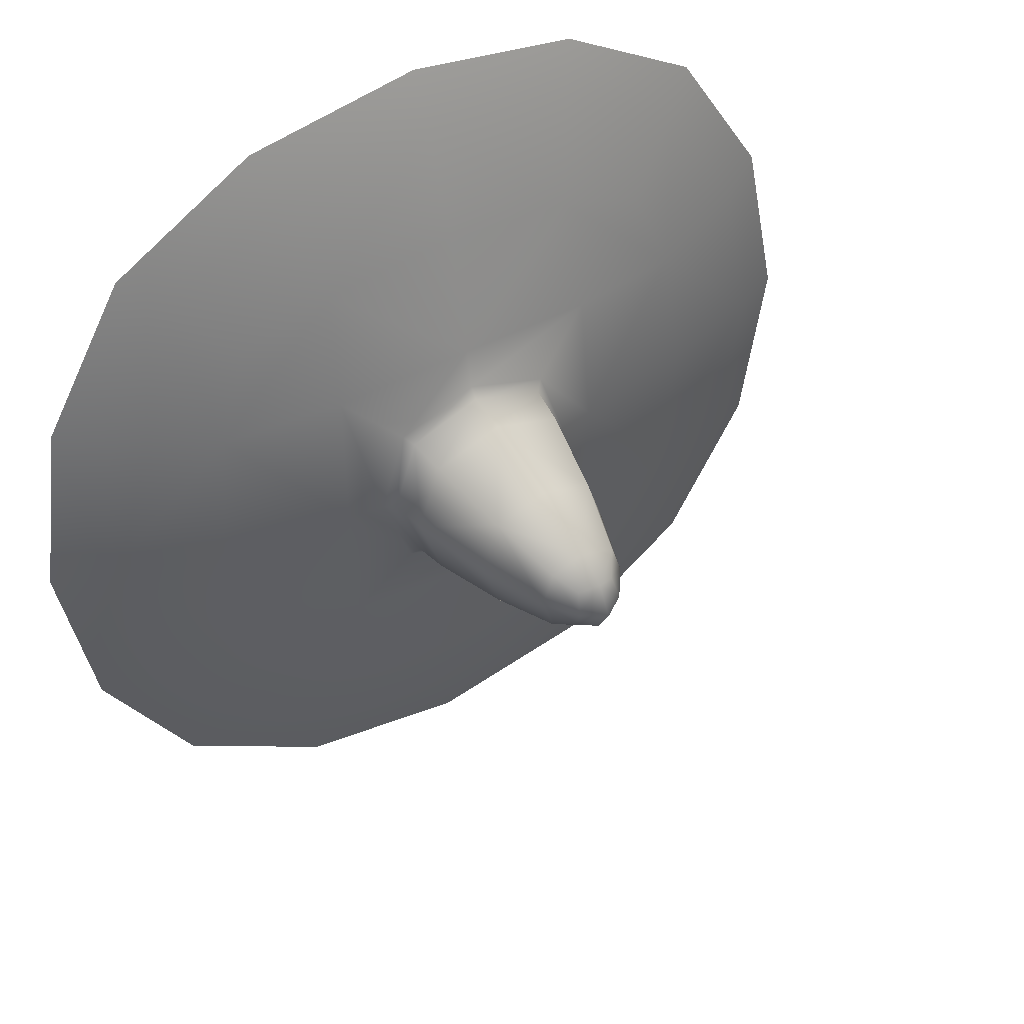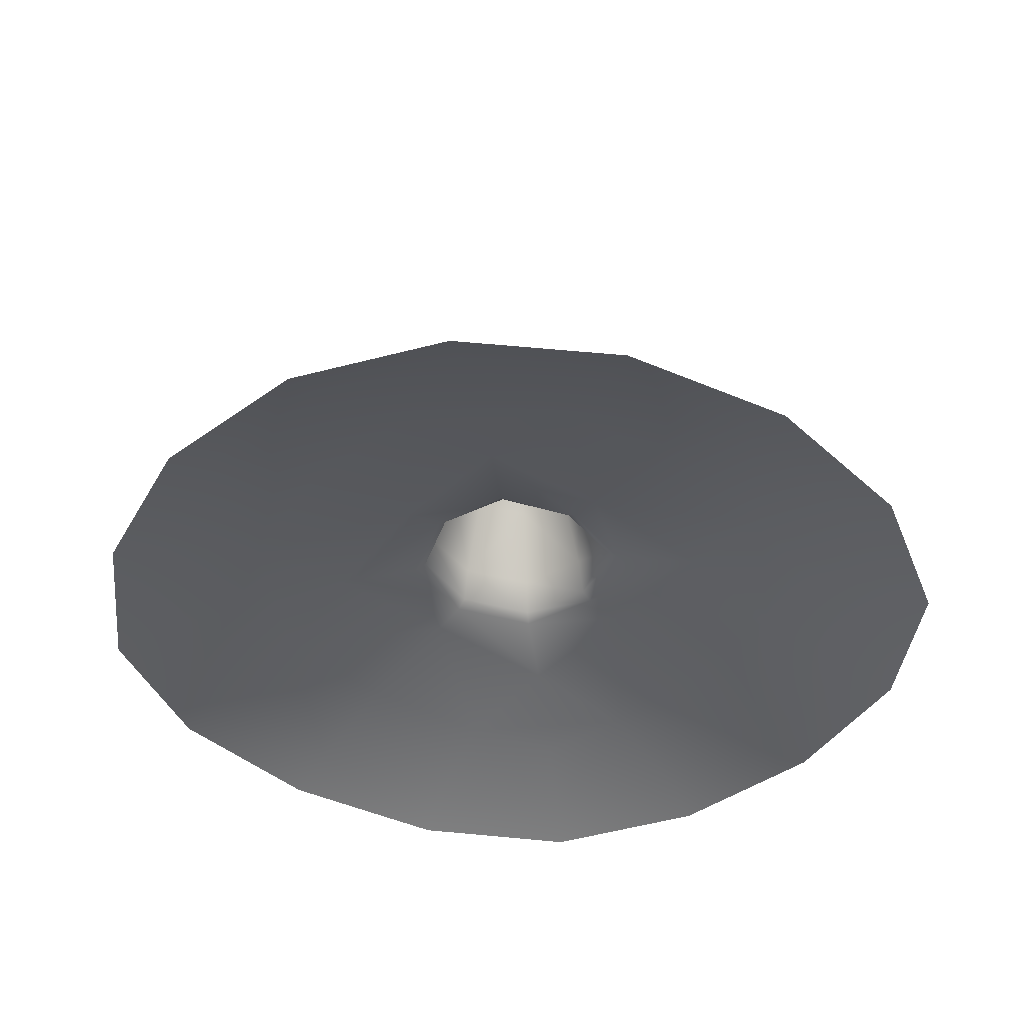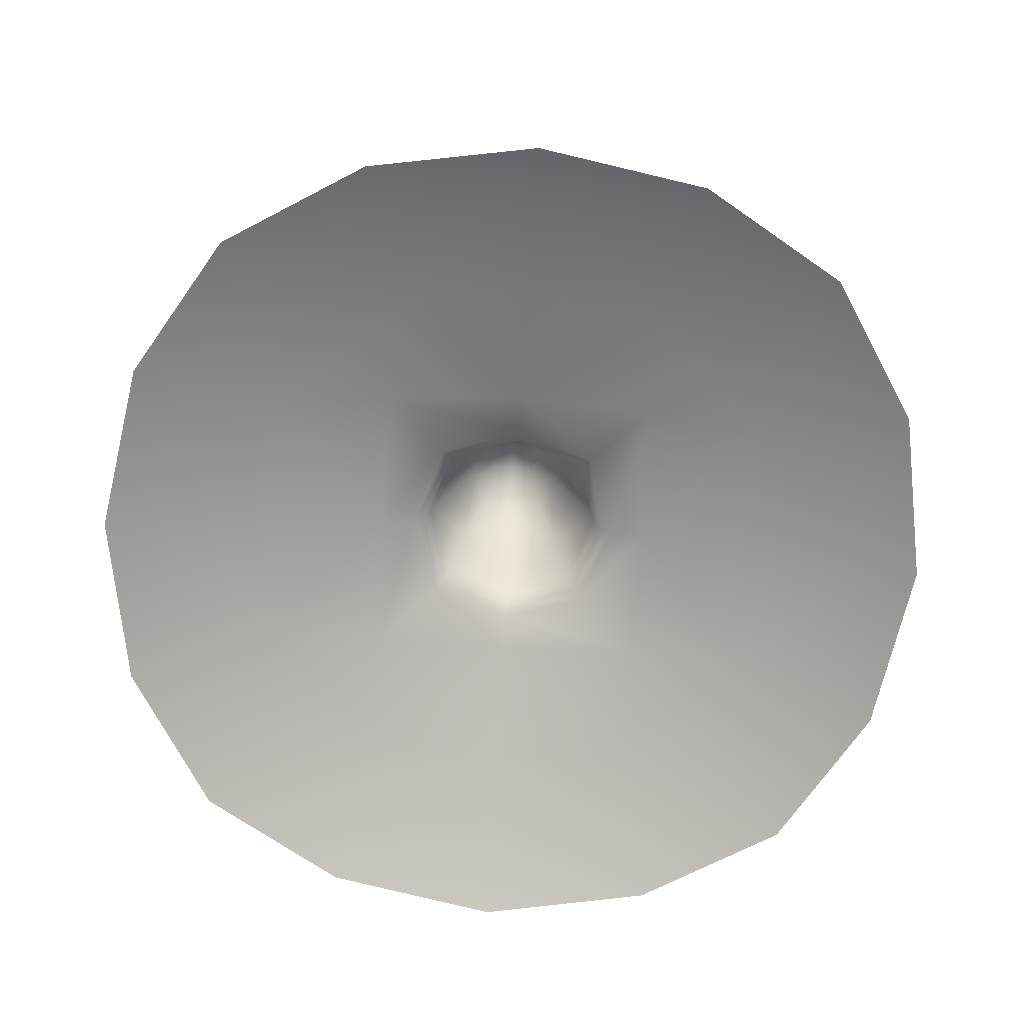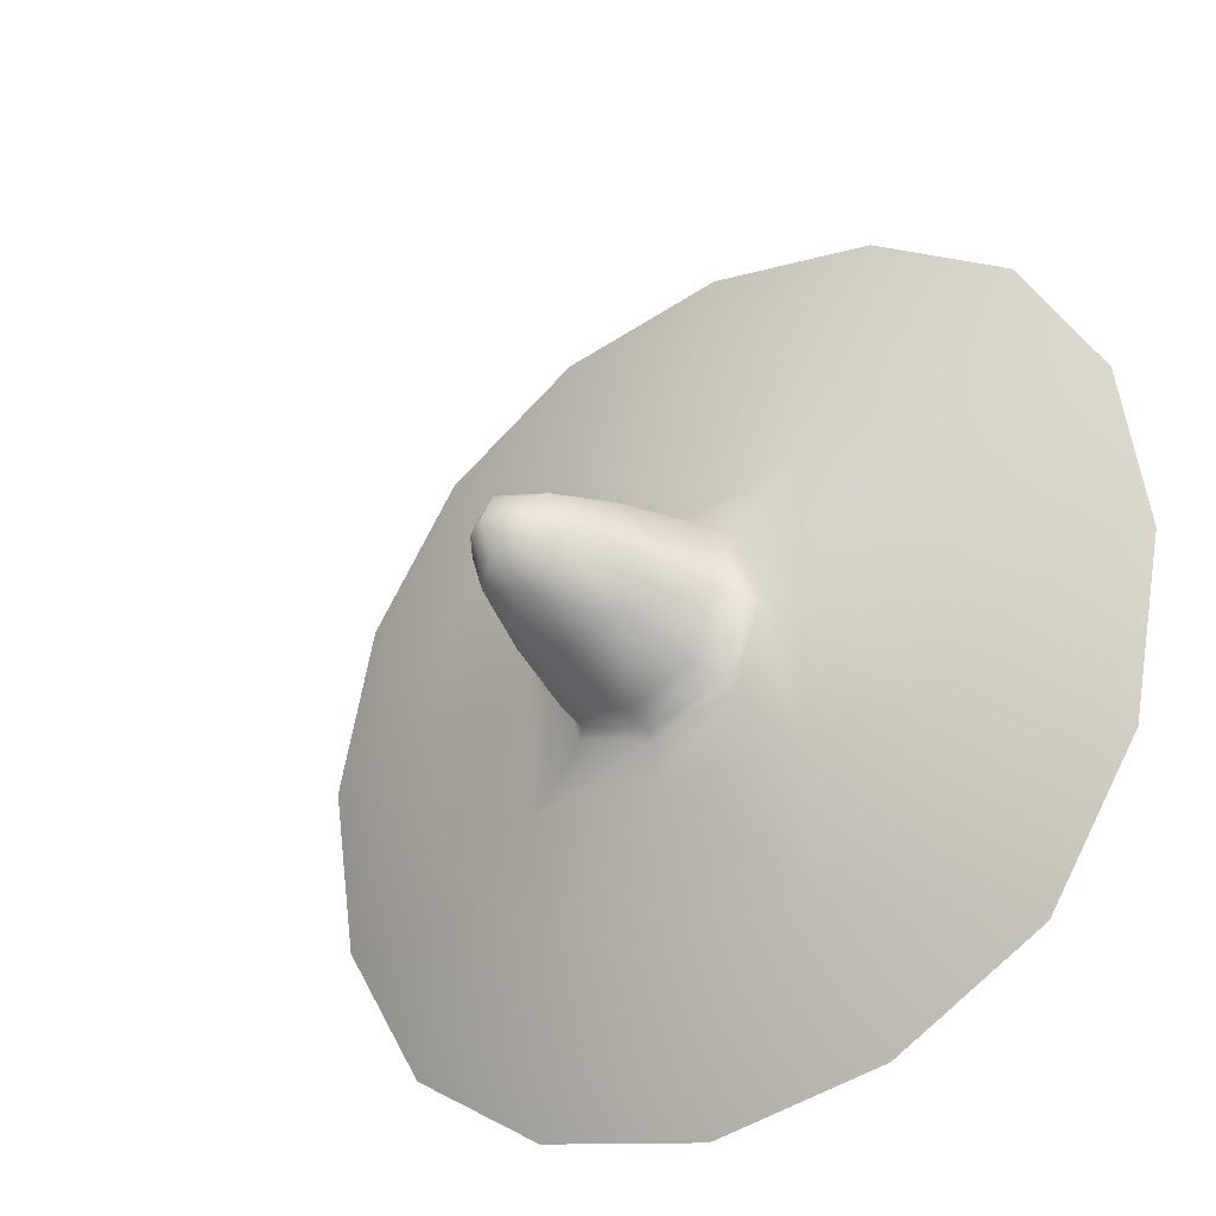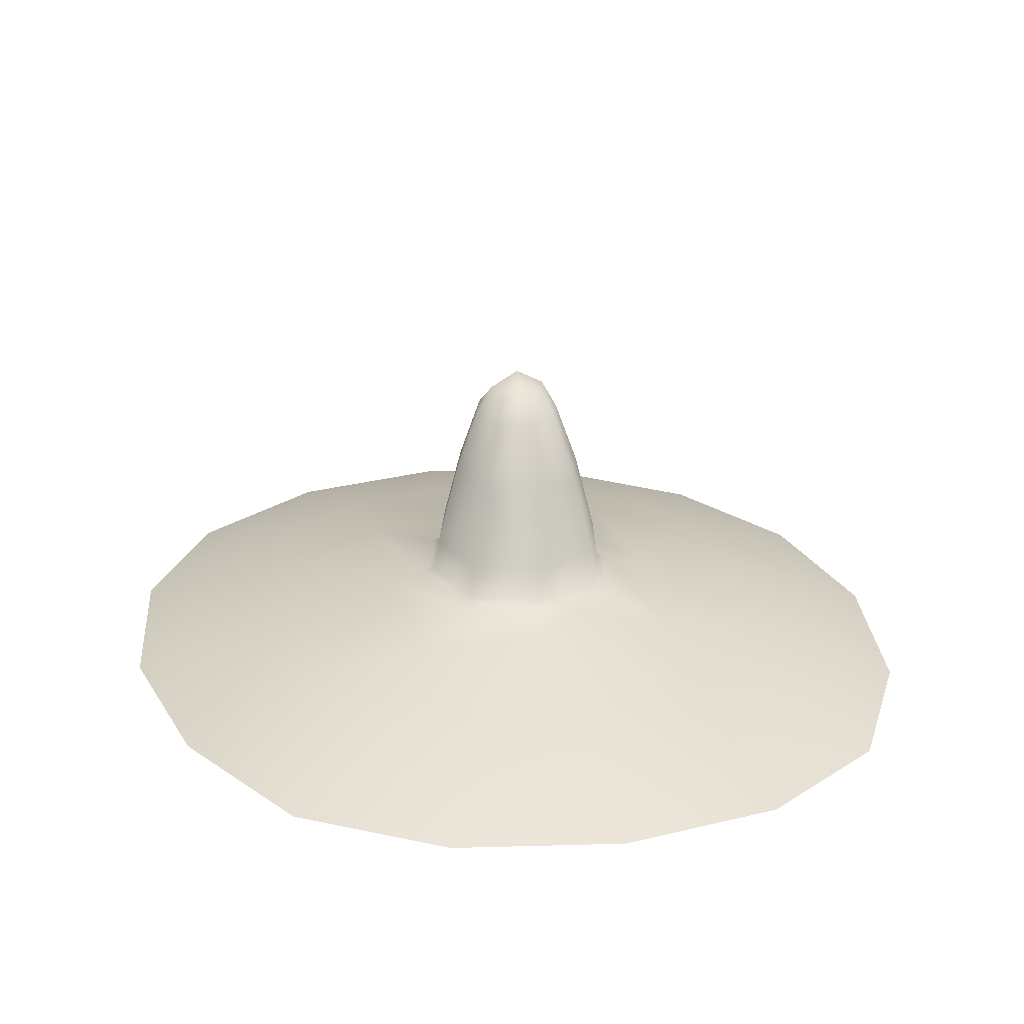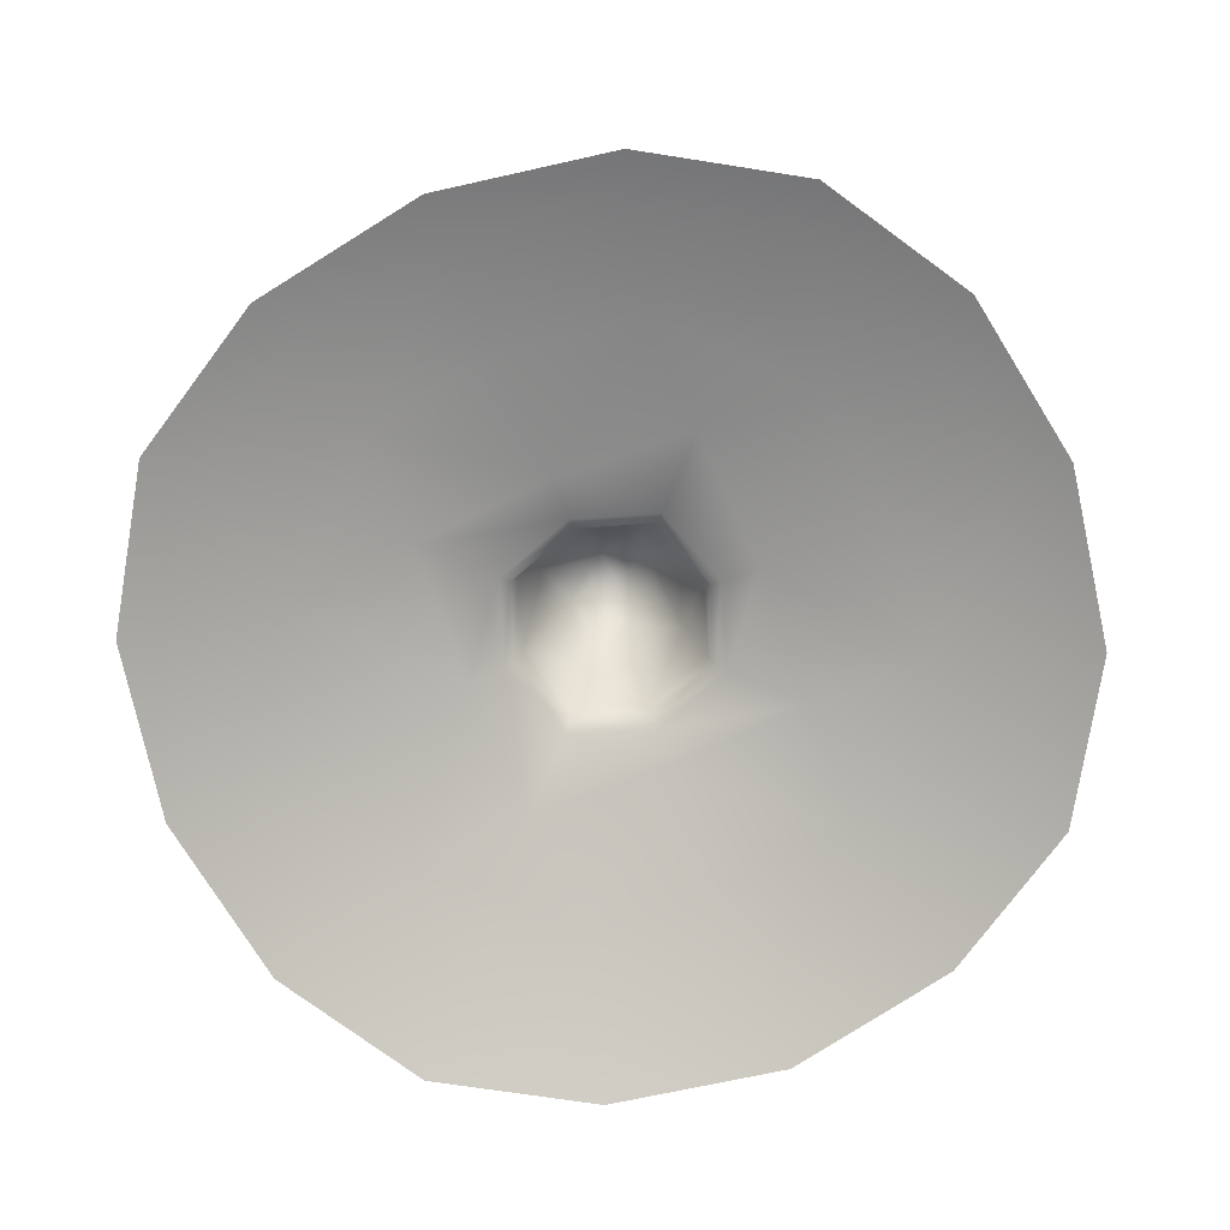
<metadata>
{"format":"obj","ext":"obj","renderer":"f3d","projection":"perspective","resolution":1024,"background":"white","views":[{"elev":45.0,"azim":147.7,"up":"+Z"},{"elev":-38.6,"azim":-127.1,"up":"+Y"},{"elev":-73.8,"azim":-3.7,"up":"+Y"},{"elev":-28.6,"azim":-143.9,"up":"+Z"},{"elev":27.3,"azim":-104.8,"up":"+Y"},{"elev":-78.8,"azim":22.1,"up":"+Y"}]}
</metadata>
<code>
g pm0607_00_HeadBSkin
v 0.0001022 0.2558 -0.01744
v 9.148e-05 0.2497 -0.01866
v 0.01402 0.2492 -0.01389
v 0.01323 0.2558 -0.01307
v 0.01015 0.272 -0.009945
v 0.01865 0.2486 -2.909e-06
v 0.0176 0.2558 2.443e-05
v 0.0001171 0.272 -0.01329
v 0.01349 0.272 7.435e-05
v 0.0001196 0.2855 -0.008516
v 0.008737 0.2855 9.943e-05
v 0.006643 0.2855 -0.006422
v 0.0001194 0.2913 -0.00535
v 0.003772 0.2896 -0.003936
v 0.004578 0.2913 0.0001053
v 0.0001194 0.2943 0.0001055
v 0.0001194 0.2913 -0.00535
v -0.004339 0.2913 0.0001053
v -0.003533 0.2896 -0.003936
v 0.0001196 0.2855 -0.008516
v -0.006403 0.2855 -0.006422
v -0.009912 0.272 -0.009945
v -0.008498 0.2855 9.943e-05
v 0.0001171 0.272 -0.01329
v -0.01326 0.272 7.435e-05
v 0.0001022 0.2558 -0.01744
v -0.0174 0.2558 2.443e-05
v -0.01302 0.2558 -0.01307
v 9.148e-05 0.2497 -0.01866
v -0.01383 0.2492 -0.01389
v -0.01848 0.2486 -2.93e-06
v 0.0176 0.2558 2.443e-05
v 0.01865 0.2486 -2.909e-06
v 0.01401 0.2483 0.01387
v 0.01322 0.2558 0.01311
v 0.01015 0.272 0.01009
v 0.01349 0.272 7.435e-05
v 7.656e-05 0.248 0.01849
v 0.008737 0.2855 9.943e-05
v 9.499e-05 0.2558 0.01748
v -0.01385 0.2483 0.01387
v 0.006642 0.2855 0.006621
v 0.004578 0.2913 0.0001053
v -0.01303 0.2558 0.01311
v -0.009914 0.272 0.01009
v -0.01848 0.2486 -2.93e-06
v -0.0174 0.2558 2.443e-05
v -0.01326 0.272 7.435e-05
v -0.008498 0.2855 9.943e-05
v 0.0001153 0.272 0.01343
v 0.0001194 0.2855 0.008715
v 0.0001194 0.2913 0.005561
v -0.006404 0.2855 0.006621
v -0.003533 0.2896 0.004146
v -0.004339 0.2913 0.0001053
v 0.0001194 0.2943 0.0001055
v 0.003772 0.2896 0.004146
v 0.01402 0.2492 -0.01389
v 0.02075 0.2471 -6.668e-05
v 0.01865 0.2486 -2.909e-06
v 0.01557 0.2477 -0.01548
v 9.148e-05 0.2497 -0.01866
v 8.881e-05 0.2481 -0.02064
v -0.01383 0.2492 -0.01389
v -0.0154 0.2477 -0.01548
v -0.01848 0.2486 -2.93e-06
v -0.02058 0.2471 -6.711e-05
v 0.01865 0.2486 -2.909e-06
v 0.02075 0.2471 -6.668e-05
v 0.01554 0.2468 0.01535
v 0.01401 0.2483 0.01387
v 7.156e-05 0.2464 0.02052
v 7.656e-05 0.248 0.01849
v -0.01538 0.2468 0.01535
v -0.01385 0.2483 0.01387
v -0.02058 0.2471 -6.711e-05
v -0.01848 0.2486 -2.93e-06
v -2.689e-05 0.2327 0.07255
v 0.03323 0.2278 0.0763
v -7.481e-05 0.228 0.08195
v -0.03334 0.2277 0.0763
v 0.02999 0.2323 0.06786
v 0.05458 0.2321 0.05378
v 0.0254 0.2392 0.04876
v 0.06085 0.2276 0.05974
v 0.07778 0.2292 0.0326
v -0.03001 0.2323 0.06786
v -0.05452 0.232 0.05377
v -0.02533 0.2391 0.04875
v -0.06086 0.2275 0.05974
v -0.07766 0.2291 0.0326
v 2.861e-05 0.2398 0.05195
v 6.199e-05 0.2451 0.02849
v 0.04285 0.238 0.04247
v 0.04932 0.24 0.02542
v 0.06884 0.2338 0.02957
v 0.07365 0.2355 -0.000105
v 0.08354 0.2311 -0.0003373
v 0.07772 0.2321 -0.03347
v 0.02683 0.2437 0.02689
v -0.04274 0.2379 0.04247
v -0.04916 0.2399 0.02542
v -0.02669 0.2437 0.02688
v -0.06867 0.2337 0.02956
v -0.07345 0.2354 -0.0001045
v -0.08336 0.2309 -0.0003373
v -0.07756 0.232 -0.03347
v 0.01554 0.2468 0.01535
v 7.156e-05 0.2464 0.02052
v 0.02075 0.2471 -6.668e-05
v -0.01538 0.2468 0.01535
v 0.02772 0.246 -9.518e-05
v 0.01557 0.2477 -0.01548
v -0.02755 0.246 -9.519e-05
v -0.02058 0.2471 -6.711e-05
v -0.05207 0.2418 0.0001432
v -0.04911 0.2421 -0.02527
v -0.02664 0.246 -0.02634
v -0.02538 0.2432 -0.04893
v -0.0154 0.2477 -0.01548
v 8.808e-05 0.2475 -0.02785
v 8.881e-05 0.2481 -0.02064
v 0.05227 0.2419 0.0001431
v 0.04931 0.2422 -0.02527
v -0.06862 0.2362 -0.02999
v -0.05435 0.2366 -0.05454
v -0.06066 0.2327 -0.06098
v -0.03312 0.2342 -0.07776
v -0.04256 0.2416 -0.04242
v -0.02987 0.2381 -0.06871
v 7.748e-05 0.2389 -0.07349
v 6.18e-05 0.2341 -0.08388
v 0.03325 0.2342 -0.07776
v 0.06881 0.2363 -0.02999
v 0.05451 0.2367 -0.05454
v 0.06078 0.2328 -0.06098
v 8.64e-05 0.2442 -0.0518
v 0.02556 0.2432 -0.04893
v 0.03003 0.2381 -0.06871
v 0.04274 0.2416 -0.04242
v 0.02682 0.246 -0.02634
g pm0607_00_HeadBSkin_0
f 3 2 1
f 4 3 1
f 4 1 5
f 3 4 6
f 4 7 6
f 4 5 7
f 1 8 5
f 5 9 7
f 5 8 10
f 11 9 5
f 12 5 10
f 12 11 5
f 10 13 12
f 12 14 11
f 13 14 12
f 14 15 11
f 14 13 15
f 13 16 15
f 18 16 17
f 19 18 17
f 19 17 20
f 18 19 21
f 21 19 20
f 21 20 22
f 23 18 21
f 21 22 23
f 20 24 22
f 22 25 23
f 22 24 26
f 27 25 22
f 28 22 26
f 28 27 22
f 28 26 29
f 30 28 29
f 28 30 27
f 30 31 27
f 34 33 32
f 35 34 32
f 35 32 36
f 32 37 36
f 34 35 38
f 36 37 39
f 35 40 38
f 35 36 40
f 41 38 40
f 42 36 39
f 39 43 42
f 44 41 40
f 44 40 45
f 41 44 46
f 44 47 46
f 44 45 47
f 45 48 47
f 49 48 45
f 36 50 40
f 40 50 45
f 51 50 36
f 45 50 51
f 42 51 36
f 51 42 52
f 53 45 51
f 53 49 45
f 51 52 53
f 53 54 49
f 52 54 53
f 54 55 49
f 54 52 55
f 52 56 55
f 43 56 52
f 43 57 42
f 57 43 52
f 42 57 52
f 60 59 58
f 59 61 58
f 58 61 62
f 61 63 62
f 62 63 64
f 63 65 64
f 64 65 66
f 65 67 66
f 70 69 68
f 71 70 68
f 72 70 71
f 73 72 71
f 74 72 73
f 75 74 73
f 76 74 75
f 77 76 75
f 80 79 78
f 80 78 81
f 79 82 78
f 83 82 79
f 78 82 84
f 84 82 83
f 85 83 79
f 85 86 83
f 78 87 81
f 81 87 88
f 89 87 78
f 88 87 89
f 90 81 88
f 90 88 91
f 92 78 84
f 92 89 78
f 92 84 93
f 92 93 89
f 94 84 83
f 94 83 95
f 94 95 84
f 86 96 83
f 83 96 95
f 97 96 86
f 95 96 97
f 98 97 86
f 98 99 97
f 84 100 93
f 95 100 84
f 101 88 89
f 101 89 102
f 101 102 88
f 93 103 89
f 89 103 102
f 102 104 88
f 105 104 102
f 88 104 91
f 91 104 105
f 106 91 105
f 106 105 107
f 93 100 108
f 109 93 108
f 103 93 109
f 108 100 110
f 111 103 109
f 100 112 110
f 110 112 113
f 112 100 95
f 114 103 111
f 115 114 111
f 102 103 114
f 116 105 102
f 116 102 114
f 116 117 105
f 116 114 117
f 118 114 115
f 114 118 117
f 117 118 119
f 120 118 115
f 121 118 120
f 119 118 121
f 122 121 120
f 123 112 95
f 123 124 112
f 123 95 97
f 123 97 124
f 117 125 105
f 126 125 117
f 105 125 107
f 107 125 126
f 127 107 126
f 127 126 128
f 129 117 119
f 129 126 117
f 129 119 126
f 126 130 128
f 119 130 126
f 128 130 131
f 131 130 119
f 132 128 131
f 132 131 133
f 97 134 124
f 124 134 135
f 99 134 97
f 135 134 99
f 136 135 99
f 136 133 135
f 137 131 119
f 137 138 131
f 137 119 121
f 137 121 138
f 131 139 133
f 133 139 135
f 138 139 131
f 135 139 138
f 140 124 135
f 140 135 138
f 140 138 124
f 121 141 138
f 138 141 124
f 141 121 122
f 124 141 112
f 113 141 122
f 112 141 113

</code>
